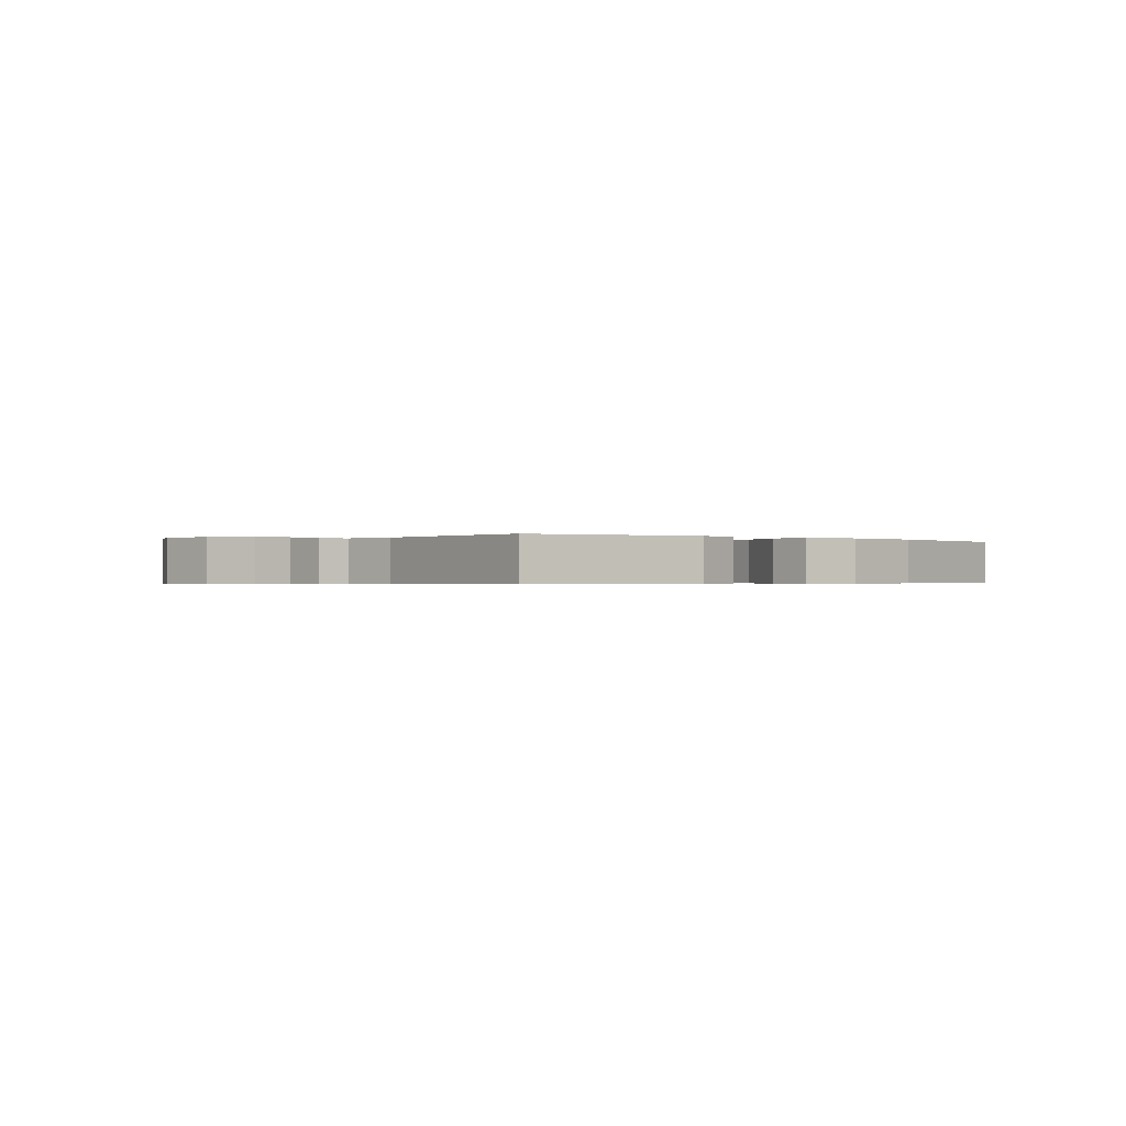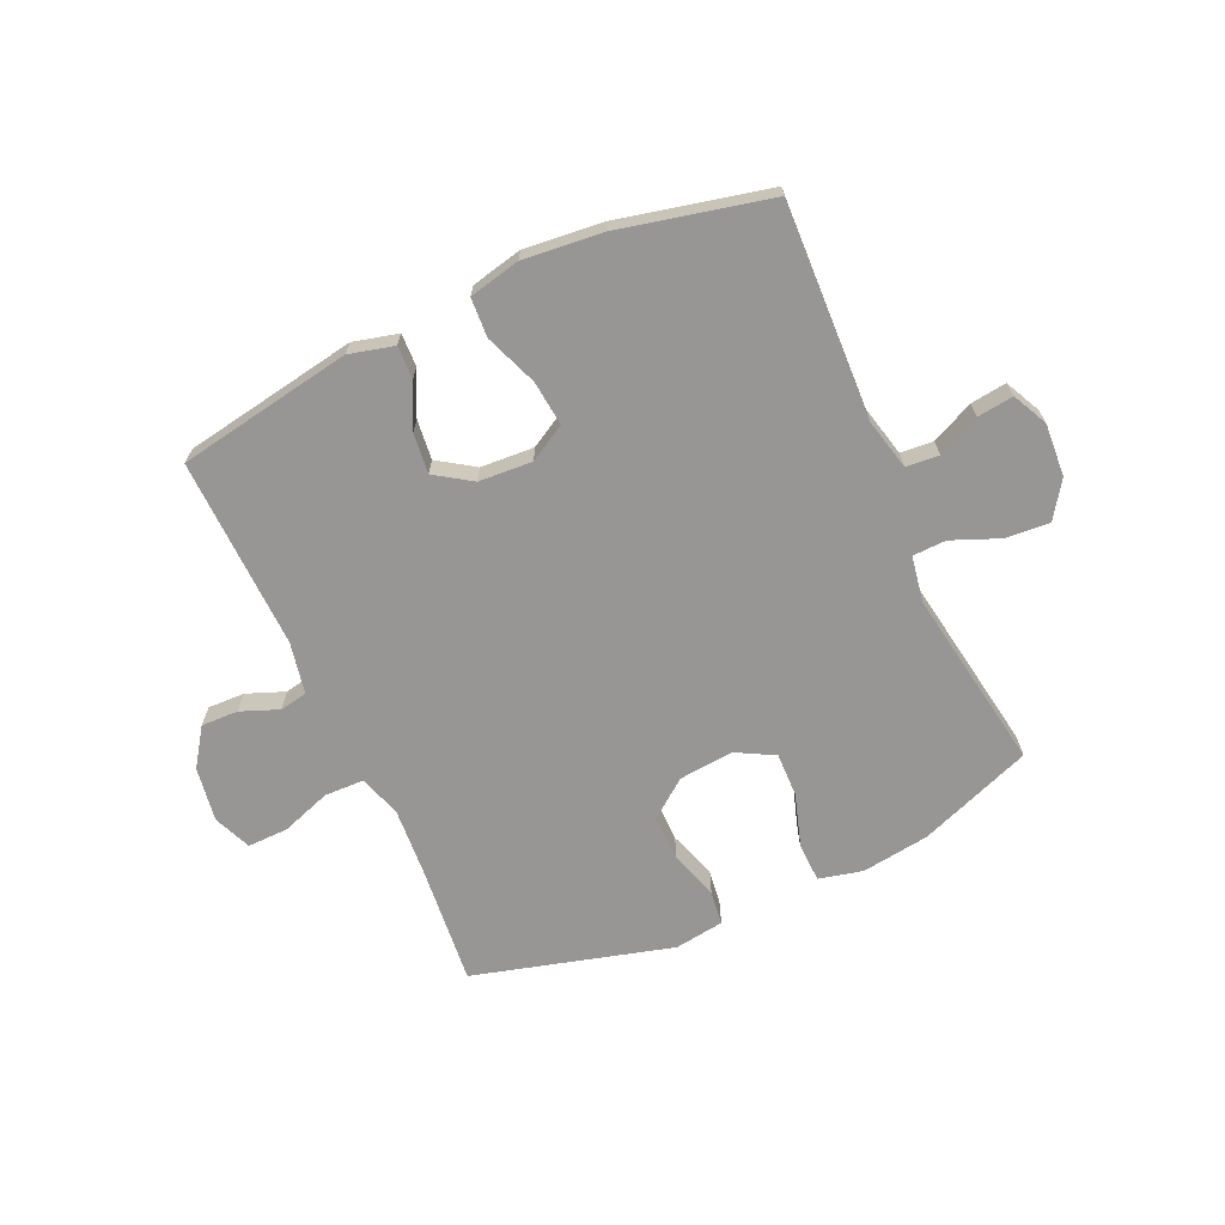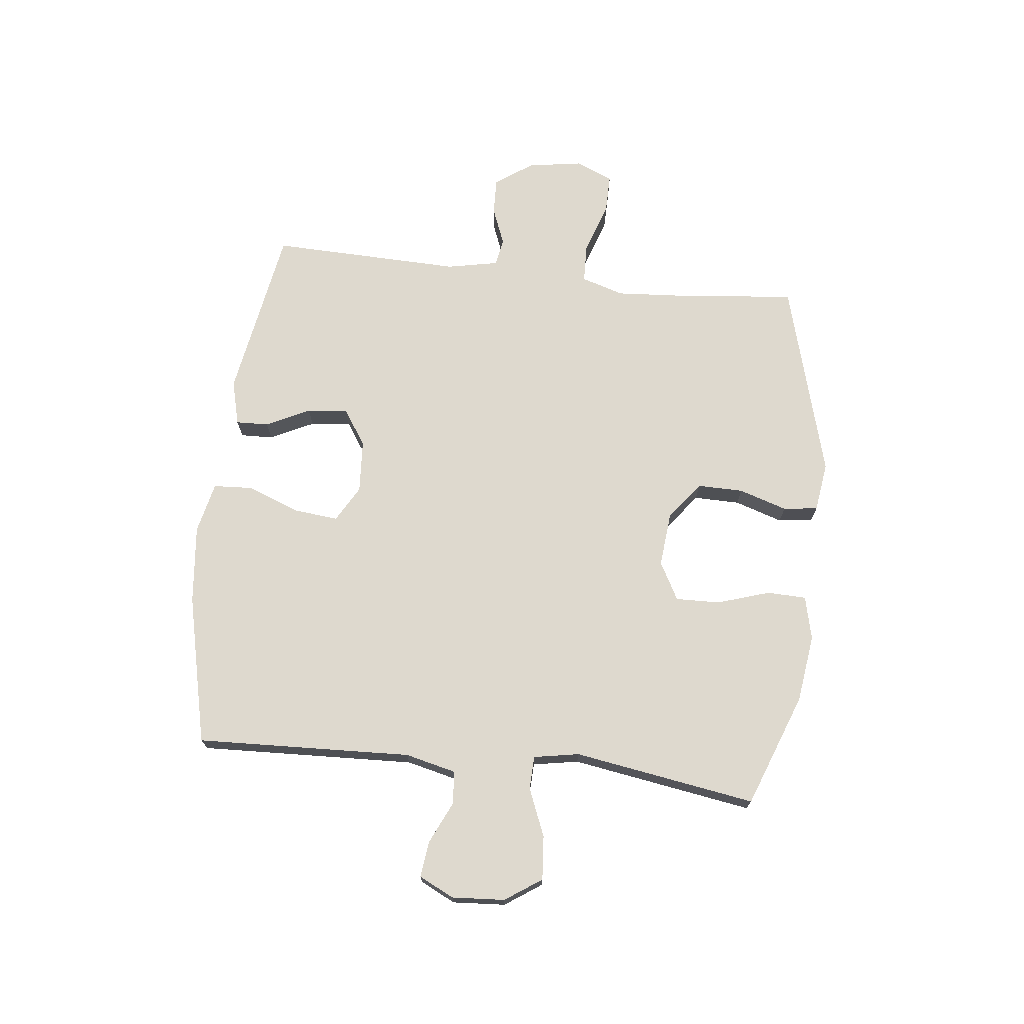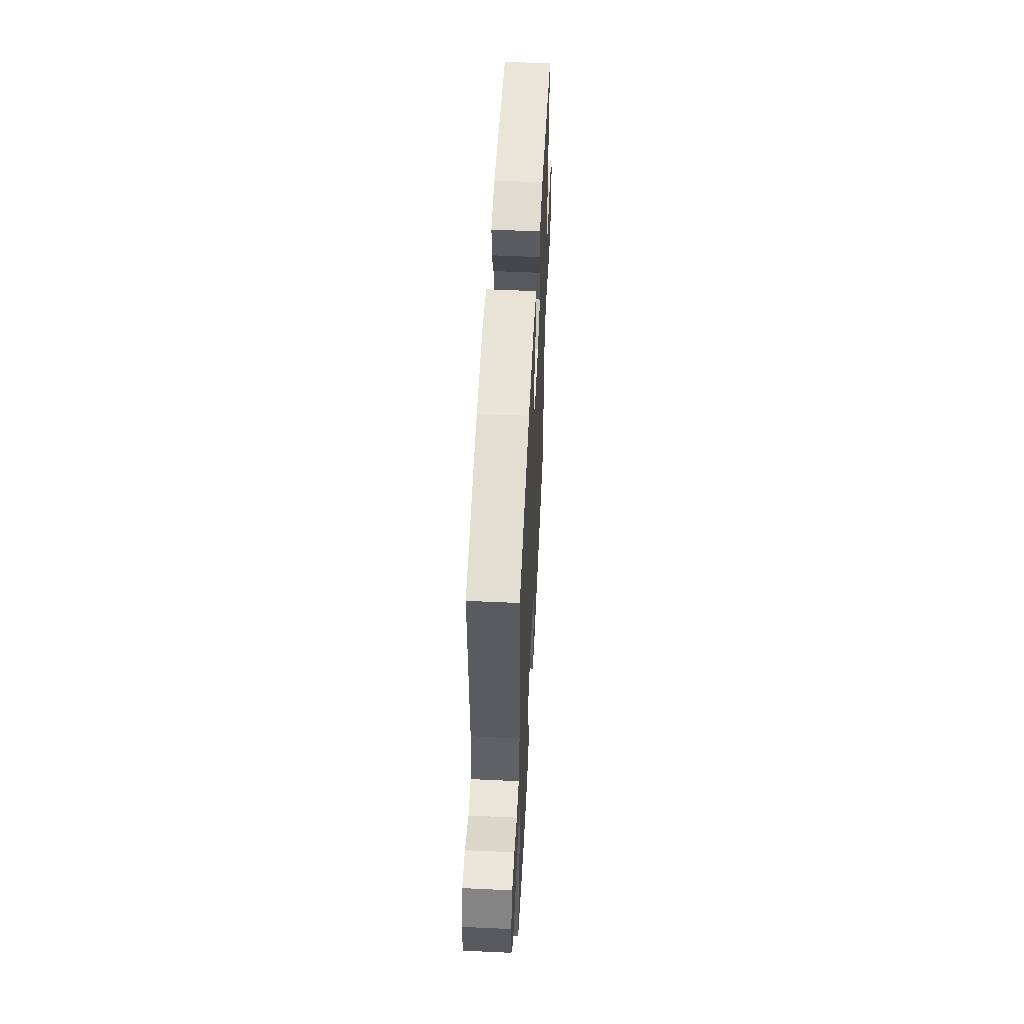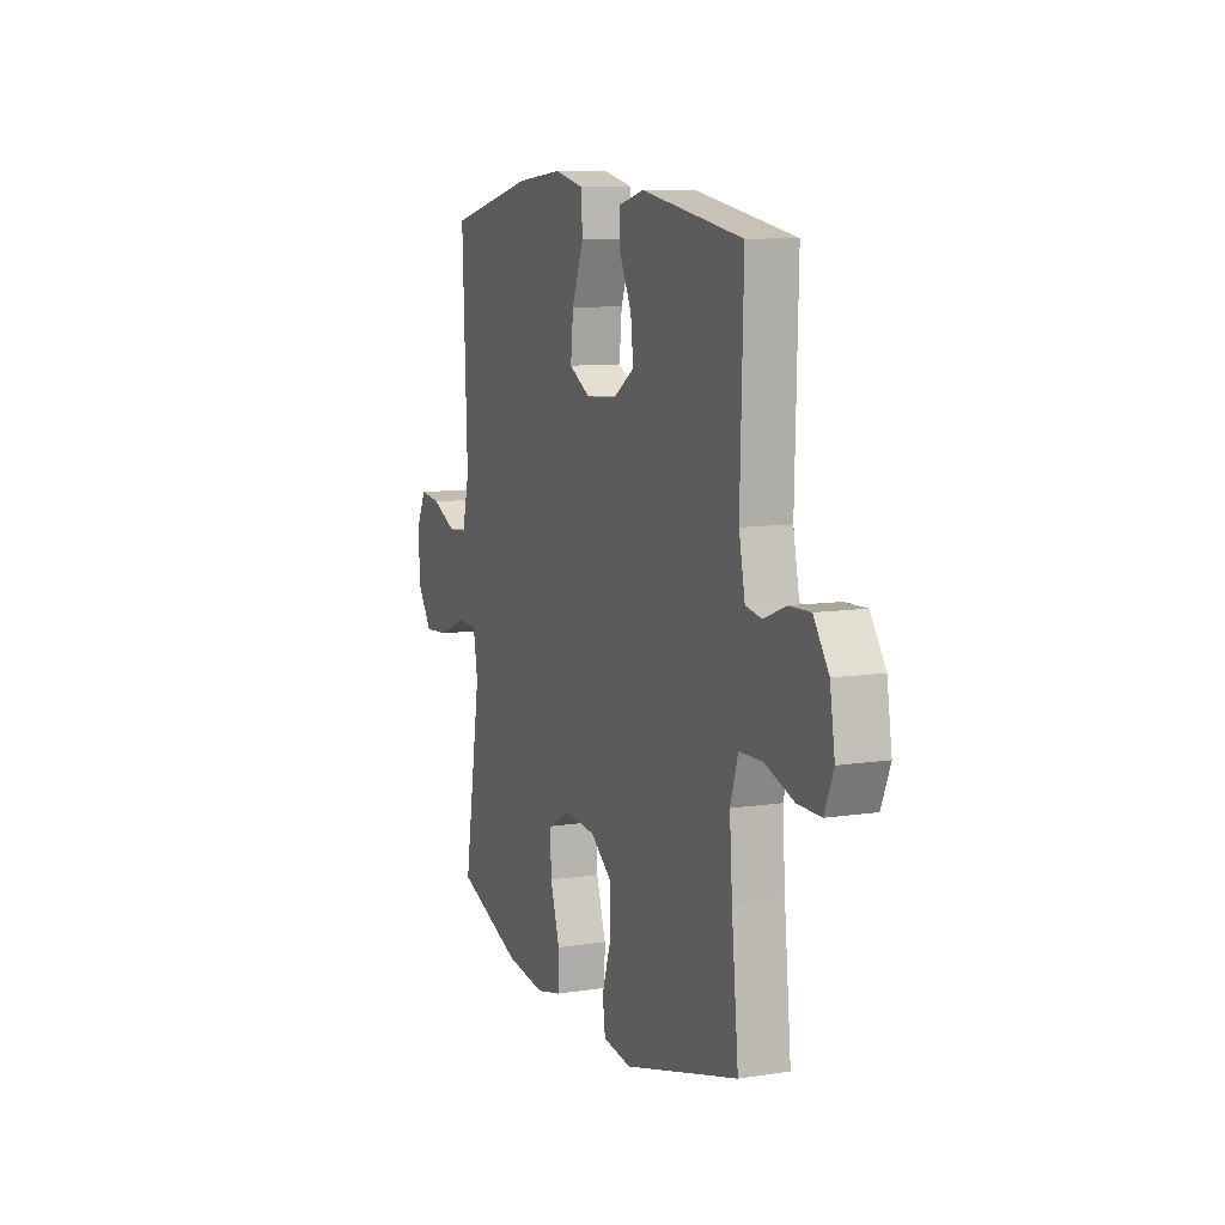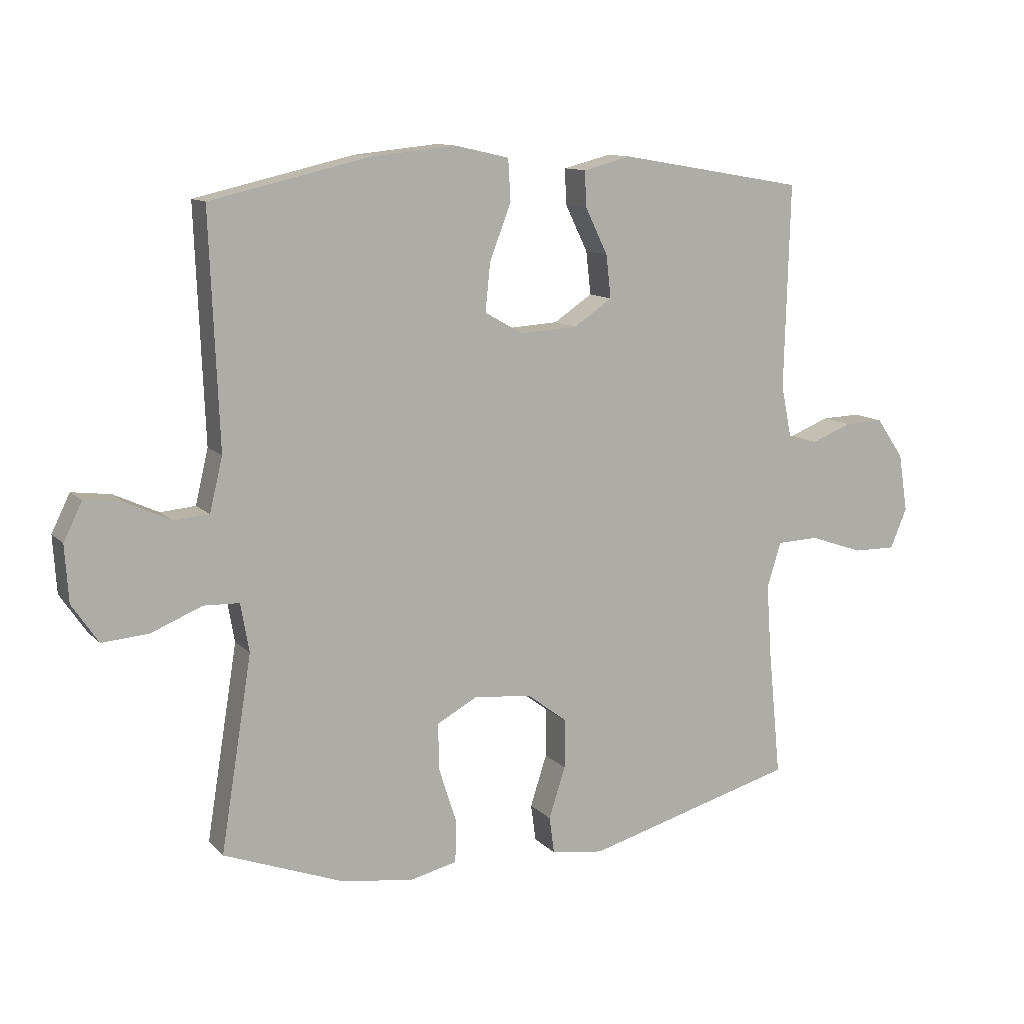
<metadata>
{"format":"obj","ext":"obj","renderer":"f3d","projection":"perspective","resolution":1024,"background":"white","views":[{"elev":-0.5,"azim":-38.9,"up":"+Y"},{"elev":-67.8,"azim":24.4,"up":"+Y"},{"elev":71.5,"azim":96.4,"up":"+Y"},{"elev":54.4,"azim":92.8,"up":"+Z"},{"elev":9.5,"azim":-111.9,"up":"+Z"},{"elev":11.4,"azim":154.7,"up":"+Z"}]}
</metadata>
<code>
v -0.5 0.07 -0.5
v -0.479 0.07 -0.288
v -0.471 0.07 -0.173
v -0.494 0.07 -0.099
v -0.563 0.07 -0.097
v -0.65 0.07 -0.127
v -0.72 0.07 -0.128
v -0.747 0.07 -0.063
v -0.732 0.07 0.032
v -0.687 0.07 0.097
v -0.623 0.07 0.095
v -0.557 0.07 0.069
v -0.509 0.07 0.078
v -0.491 0.07 0.167
v -0.5 0.07 0.5
v -0.197 0.07 0.552
v -0.119 0.07 0.532
v -0.121 0.07 0.475
v -0.158 0.07 0.399
v -0.166 0.07 0.329
v -0.103 0.07 0.287
v -0.01 0.07 0.281
v 0.053 0.07 0.317
v 0.045 0.07 0.395
v 0.01 0.07 0.486
v 0.014 0.07 0.554
v 0.103 0.07 0.574
v 0.24 0.07 0.56
v 0.5 0.07 0.5
v 0.485 0.07 0.125
v 0.506 0.07 0.037
v 0.563 0.07 0.032
v 0.636 0.07 0.066
v 0.699 0.07 0.074
v 0.729 0.07 0.013
v 0.723 0.07 -0.079
v 0.68 0.07 -0.142
v 0.604 0.07 -0.136
v 0.521 0.07 -0.102
v 0.463 0.07 -0.104
v 0.449 0.07 -0.183
v 0.5 0.07 -0.5
v 0.303 0.07 -0.574
v 0.185 0.07 -0.59
v 0.109 0.07 -0.572
v 0.107 0.07 -0.504
v 0.136 0.07 -0.413
v 0.138 0.07 -0.336
v 0.072 0.07 -0.3
v -0.023 0.07 -0.309
v -0.089 0.07 -0.359
v -0.088 0.07 -0.439
v -0.061 0.07 -0.523
v -0.069 0.07 -0.583
v -0.155 0.07 -0.595
v -0.5 0 -0.5
v -0.479 0 -0.288
v -0.471 0 -0.173
v -0.494 0 -0.099
v -0.563 0 -0.097
v -0.65 0 -0.127
v -0.72 0 -0.128
v -0.747 0 -0.063
v -0.732 0 0.032
v -0.687 0 0.097
v -0.623 0 0.095
v -0.557 0 0.069
v -0.509 0 0.078
v -0.491 0 0.167
v -0.5 0 0.5
v -0.197 0 0.552
v -0.119 0 0.532
v -0.121 0 0.475
v -0.158 0 0.399
v -0.166 0 0.329
v -0.103 0 0.287
v -0.01 0 0.281
v 0.053 0 0.317
v 0.045 0 0.395
v 0.01 0 0.486
v 0.014 0 0.554
v 0.103 0 0.574
v 0.24 0 0.56
v 0.5 0 0.5
v 0.485 0 0.125
v 0.506 0 0.037
v 0.563 0 0.032
v 0.636 0 0.066
v 0.699 0 0.074
v 0.729 0 0.013
v 0.723 0 -0.079
v 0.68 0 -0.142
v 0.604 0 -0.136
v 0.521 0 -0.102
v 0.463 0 -0.104
v 0.449 0 -0.183
v 0.5 0 -0.5
v 0.303 0 -0.574
v 0.185 0 -0.59
v 0.109 0 -0.572
v 0.107 0 -0.504
v 0.136 0 -0.413
v 0.138 0 -0.336
v 0.072 0 -0.3
v -0.023 0 -0.309
v -0.089 0 -0.359
v -0.088 0 -0.439
v -0.061 0 -0.523
v -0.069 0 -0.583
v -0.155 0 -0.595
f 55 1 2
f 54 55 2
f 53 54 2
f 52 53 2
f 51 52 2 3
f 50 51 3 4
f 49 50 4
f 45 46 47
f 44 45 47
f 43 44 47
f 42 43 47
f 41 42 47
f 40 41 47 48
f 37 38 39
f 36 37 39
f 35 36 39
f 34 35 39
f 33 34 39
f 32 33 39
f 31 32 39 40
f 40 48 49
f 31 40 49
f 30 31 49
f 28 29 30
f 27 28 30
f 26 27 30
f 25 26 30
f 24 25 30
f 17 18 19
f 16 17 19
f 15 16 19
f 14 15 19
f 13 14 19 20
f 10 11 12
f 9 10 12
f 8 9 12
f 7 8 12
f 6 7 12
f 5 6 12
f 4 5 12 13
f 13 20 21
f 4 13 21
f 49 4 21
f 23 24 30
f 22 23 30 49
f 21 22 49
f 57 56 110
f 57 110 109
f 57 109 108
f 57 108 107
f 58 57 107 106
f 59 58 106 105
f 59 105 104
f 102 101 100
f 102 100 99
f 102 99 98
f 102 98 97
f 102 97 96
f 103 102 96 95
f 94 93 92
f 94 92 91
f 94 91 90
f 94 90 89
f 94 89 88
f 94 88 87
f 95 94 87 86
f 104 103 95
f 104 95 86
f 104 86 85
f 85 84 83
f 85 83 82
f 85 82 81
f 85 81 80
f 85 80 79
f 74 73 72
f 74 72 71
f 74 71 70
f 74 70 69
f 75 74 69 68
f 67 66 65
f 67 65 64
f 67 64 63
f 67 63 62
f 67 62 61
f 67 61 60
f 68 67 60 59
f 76 75 68
f 76 68 59
f 76 59 104
f 85 79 78
f 104 85 78 77
f 104 77 76
f 1 56 57 2
f 2 57 58 3
f 3 58 59 4
f 4 59 60 5
f 5 60 61 6
f 6 61 62 7
f 7 62 63 8
f 8 63 64 9
f 9 64 65 10
f 10 65 66 11
f 11 66 67 12
f 12 67 68 13
f 13 68 69 14
f 14 69 70 15
f 15 70 71 16
f 16 71 72 17
f 17 72 73 18
f 18 73 74 19
f 19 74 75 20
f 20 75 76 21
f 21 76 77 22
f 22 77 78 23
f 23 78 79 24
f 24 79 80 25
f 25 80 81 26
f 26 81 82 27
f 27 82 83 28
f 28 83 84 29
f 29 84 85 30
f 30 85 86 31
f 31 86 87 32
f 32 87 88 33
f 33 88 89 34
f 34 89 90 35
f 35 90 91 36
f 36 91 92 37
f 37 92 93 38
f 38 93 94 39
f 39 94 95 40
f 40 95 96 41
f 41 96 97 42
f 42 97 98 43
f 43 98 99 44
f 44 99 100 45
f 45 100 101 46
f 46 101 102 47
f 47 102 103 48
f 48 103 104 49
f 49 104 105 50
f 50 105 106 51
f 51 106 107 52
f 52 107 108 53
f 53 108 109 54
f 54 109 110 55
f 55 110 56 1

</code>
